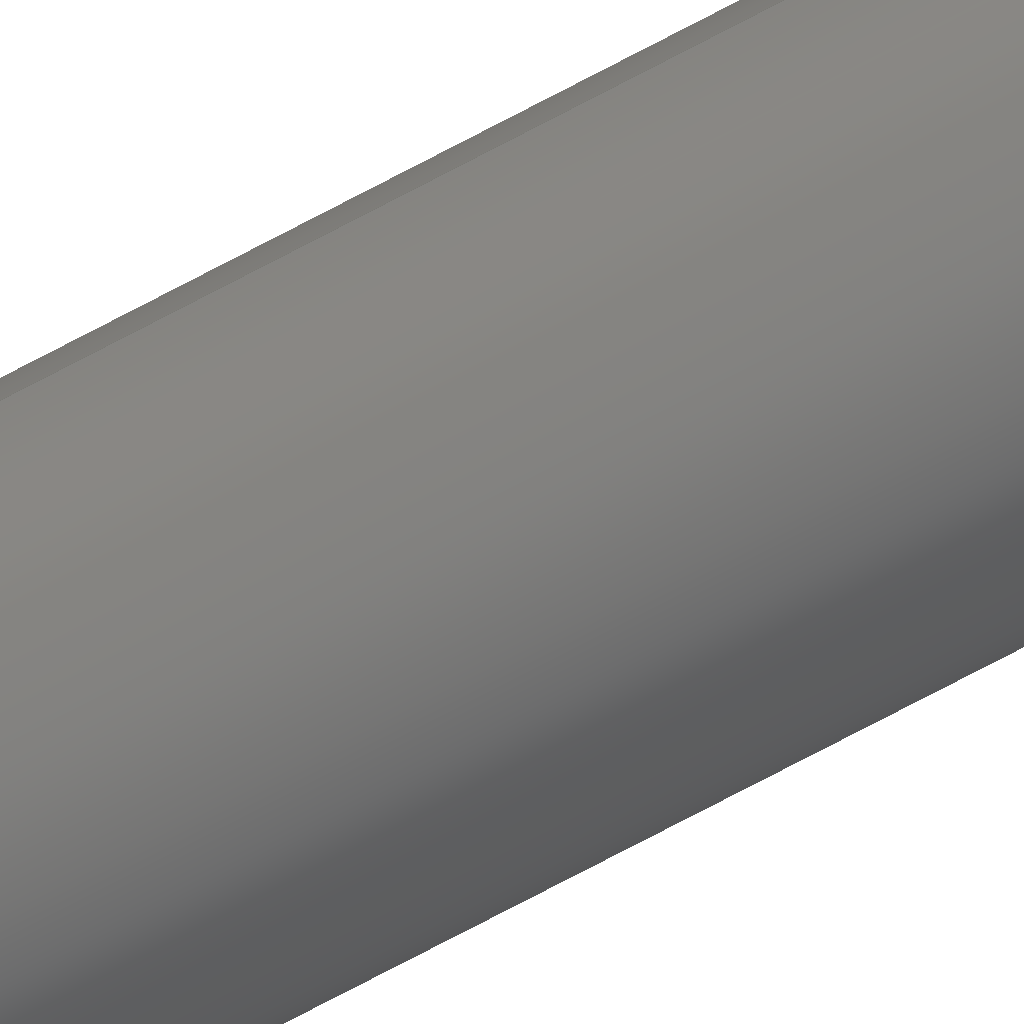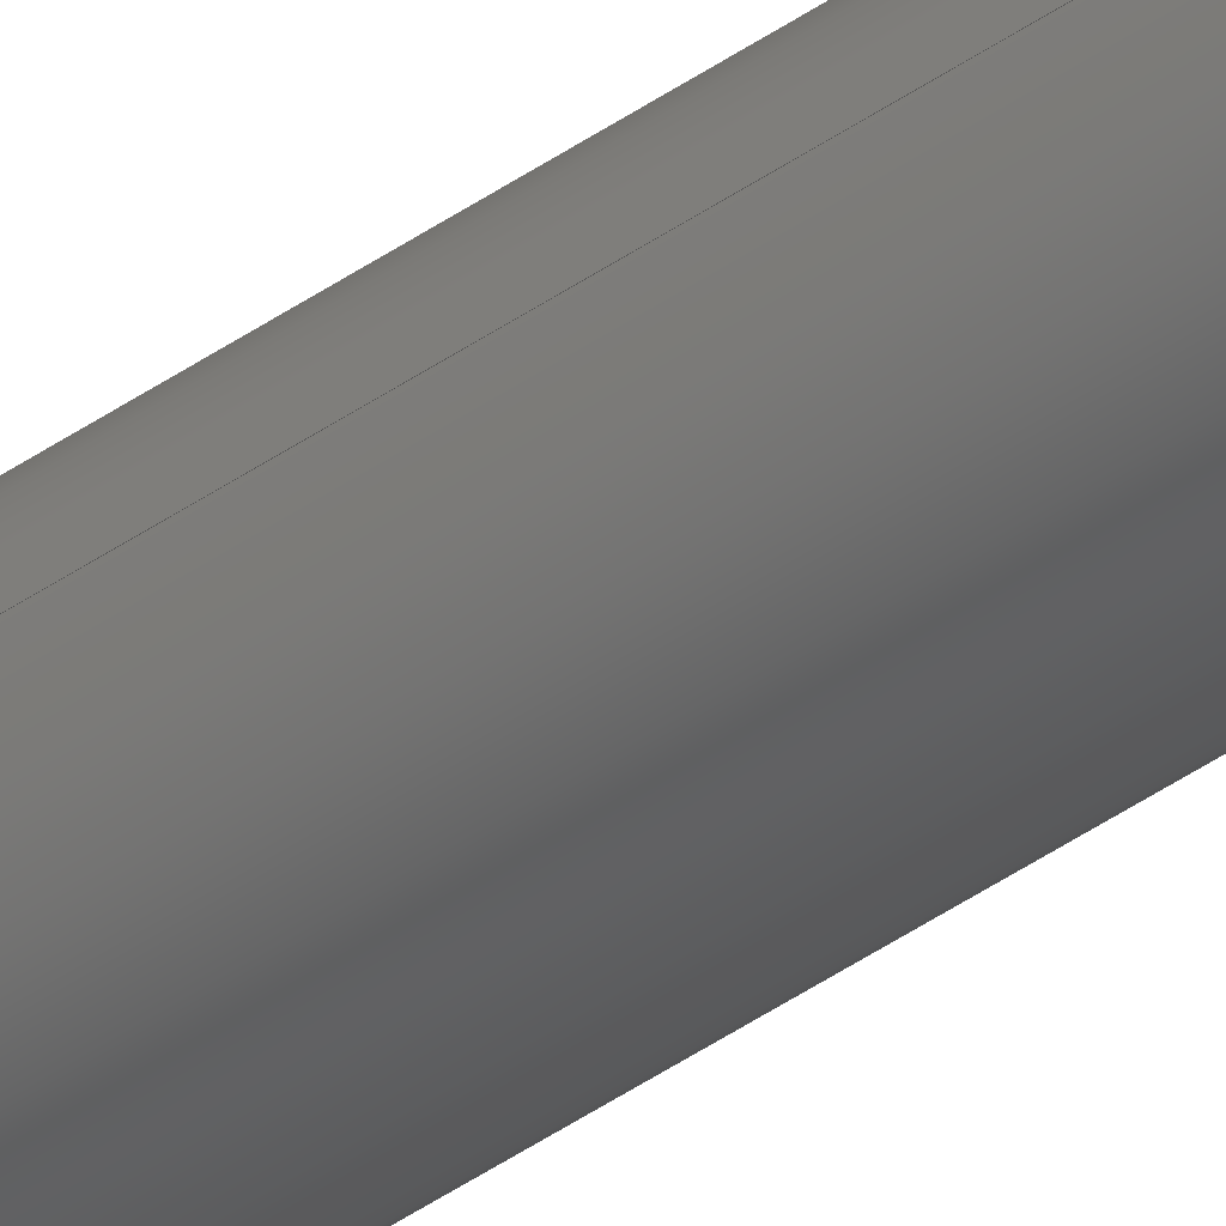
<metadata>
{"format":"step","ext":"step","renderer":"f3d","projection":"perspective","resolution":1024,"background":"white","views":[{"elev":-66.3,"azim":-60.9,"up":"+Y"},{"elev":-36.0,"azim":134.1,"up":"+Y"}]}
</metadata>
<code>
ISO-10303-21;
DATA;
#1 = CARTESIAN_POINT ( 'NONE',  ( 0, 0, 400 ) ) ;
#2 = CC_DESIGN_DATE_AND_TIME_ASSIGNMENT ( #45, #21, ( #41 ) ) ;
#3 = APPROVAL_STATUS ( 'not_yet_approved' ) ;
#4 = PERSON_AND_ORGANIZATION ( #142, #99 ) ;
#5 = APPLICATION_CONTEXT ( 'configuration controlled 3d designs of mechanical parts and assemblies' ) ;
#6 = CALENDAR_DATE ( 2024, 9, 2 ) ;
#7 = DESIGN_CONTEXT ( 'detailed design', #5, 'design' ) ;
#8 = ORIENTED_EDGE ( 'NONE', *, *, #14, .T. ) ;
#9 = PERSON_AND_ORGANIZATION ( #142, #99 ) ;
#10 = EDGE_CURVE ( 'NONE', #147, #60, #126, .T. ) ;
#11 = CLOSED_SHELL ( 'NONE', ( #31, #78, #138, #67 ) ) ;
#12 = ORIENTED_EDGE ( 'NONE', *, *, #90, .T. ) ;
#13 = DIRECTION ( 'NONE',  ( 1, 0, -0 ) ) ;
#14 = EDGE_CURVE ( 'NONE', #100, #24, #25, .T. ) ;
#15 = CARTESIAN_POINT ( 'NONE',  ( -3.5, 0, 400 ) ) ;
#16 =( NAMED_UNIT ( * ) SI_UNIT ( $, .STERADIAN. ) SOLID_ANGLE_UNIT ( ) );
#17 = CARTESIAN_POINT ( 'NONE',  ( 0, 0, 400 ) ) ;
#18 = COORDINATED_UNIVERSAL_TIME_OFFSET ( 11, 0, .AHEAD. ) ;
#19 = UNCERTAINTY_MEASURE_WITH_UNIT (LENGTH_MEASURE( 1e-05 ), #104, 'distance_accuracy_value', 'NONE');
#20 = DATE_AND_TIME ( #145, #71 ) ;
#21 = DATE_TIME_ROLE ( 'classification_date' ) ;
#22 = DATE_AND_TIME ( #6, #120 ) ;
#23 = CARTESIAN_POINT ( 'NONE',  ( 0, 0, 400 ) ) ;
#24 = VERTEX_POINT ( 'NONE', #101 ) ;
#25 = CIRCLE ( 'NONE', #164, 3.5 ) ;
#26 = DIRECTION ( 'NONE',  ( -0, -0, -1 ) ) ;
#27 = APPROVAL ( #82, 'UNSPECIFIED' ) ;
#28 = PLANE ( 'NONE',  #53 ) ;
#29 = DIRECTION ( 'NONE',  ( 1, 0, 0 ) ) ;
#30 = CC_DESIGN_APPROVAL ( #123, ( #134 ) ) ;
#31 = ADVANCED_FACE ( 'NONE', ( #35 ), #112, .T. ) ;
#32 = APPROVAL_ROLE ( '' ) ;
#33 = CALENDAR_DATE ( 2024, 9, 2 ) ;
#34 = PERSON_AND_ORGANIZATION_ROLE ( 'creator' ) ;
#35 = FACE_OUTER_BOUND ( 'NONE', #46, .T. ) ;
#36 = AXIS2_PLACEMENT_3D ( 'NONE', #85, #26, #38 ) ;
#37 = DIRECTION ( 'NONE',  ( -0, -0, -1 ) ) ;
#38 = DIRECTION ( 'NONE',  ( -1, 0, 0 ) ) ;
#39 = VECTOR ( 'NONE', #76, 1000 ) ;
#40 = CARTESIAN_POINT ( 'NONE',  ( 0, 0, 0 ) ) ;
#41 = SECURITY_CLASSIFICATION ( '', '', #135 ) ;
#42 = COORDINATED_UNIVERSAL_TIME_OFFSET ( 11, 0, .AHEAD. ) ;
#43 = CC_DESIGN_APPROVAL ( #27, ( #41 ) ) ;
#44 = AXIS2_PLACEMENT_3D ( 'NONE', #105, #140, #156 ) ;
#45 = DATE_AND_TIME ( #161, #66 ) ;
#46 = EDGE_LOOP ( 'NONE', ( #83, #12, #169, #166 ) ) ;
#47 = APPROVAL_ROLE ( '' ) ;
#48 =( GEOMETRIC_REPRESENTATION_CONTEXT ( 3 ) GLOBAL_UNCERTAINTY_ASSIGNED_CONTEXT ( ( #19 ) ) GLOBAL_UNIT_ASSIGNED_CONTEXT ( ( #104, #132, #16 ) ) REPRESENTATION_CONTEXT ( 'NONE', 'WORKASPACE' ) );
#49 = EDGE_LOOP ( 'NONE', ( #146, #124, #150, #8 ) ) ;
#50 = DIRECTION ( 'NONE',  ( 1, 0, 0 ) ) ;
#51 = FACE_OUTER_BOUND ( 'NONE', #49, .T. ) ;
#52 = DIRECTION ( 'NONE',  ( 0, 0, 1 ) ) ;
#53 = AXIS2_PLACEMENT_3D ( 'NONE', #106, #118, #77 ) ;
#54 = CC_DESIGN_DATE_AND_TIME_ASSIGNMENT ( #20, #59, ( #96 ) ) ;
#55 = MECHANICAL_CONTEXT ( 'NONE', #158, 'mechanical' ) ;
#56 = CIRCLE ( 'NONE', #44, 3.5 ) ;
#57 = DATE_AND_TIME ( #33, #151 ) ;
#58 = AXIS2_PLACEMENT_3D ( 'NONE', #17, #139, #29 ) ;
#59 = DATE_TIME_ROLE ( 'creation_date' ) ;
#60 = VERTEX_POINT ( 'NONE', #153 ) ;
#61 = PERSON_AND_ORGANIZATION ( #142, #99 ) ;
#62 = DIRECTION ( 'NONE',  ( 0, 0, 1 ) ) ;
#63 = DIRECTION ( 'NONE',  ( 1, 0, 0 ) ) ;
#64 = DIRECTION ( 'NONE',  ( 1, 0, 0 ) ) ;
#65 = FACE_OUTER_BOUND ( 'NONE', #136, .T. ) ;
#66 = LOCAL_TIME ( 19, 42, 32, #42 ) ;
#67 = ADVANCED_FACE ( 'NONE', ( #65 ), #108, .F. ) ;
#68 = FACE_OUTER_BOUND ( 'NONE', #73, .T. ) ;
#69 = APPROVAL ( #172, 'UNSPECIFIED' ) ;
#70 = CARTESIAN_POINT ( 'NONE',  ( 0, 0, 0 ) ) ;
#71 = LOCAL_TIME ( 19, 42, 32, #121 ) ;
#72 = DATE_AND_TIME ( #97, #91 ) ;
#73 = EDGE_LOOP ( 'NONE', ( #127, #148 ) ) ;
#74 = EDGE_CURVE ( 'NONE', #60, #147, #92, .T. ) ;
#75 = PERSON_AND_ORGANIZATION_ROLE ( 'design_owner' ) ;
#76 = DIRECTION ( 'NONE',  ( -0, -0, -1 ) ) ;
#77 = DIRECTION ( 'NONE',  ( 1, 0, -0 ) ) ;
#78 = ADVANCED_FACE ( 'NONE', ( #51 ), #102, .T. ) ;
#79 = EDGE_CURVE ( 'NONE', #147, #100, #155, .T. ) ;
#80 = PERSON_AND_ORGANIZATION ( #142, #99 ) ;
#81 = PERSON_AND_ORGANIZATION_ROLE ( 'design_supplier' ) ;
#82 = APPROVAL_STATUS ( 'not_yet_approved' ) ;
#83 = ORIENTED_EDGE ( 'NONE', *, *, #74, .F. ) ;
#84 = ORIENTED_EDGE ( 'NONE', *, *, #149, .F. ) ;
#85 = CARTESIAN_POINT ( 'NONE',  ( 0, 0, 400 ) ) ;
#86 = ADVANCED_BREP_SHAPE_REPRESENTATION ( 'axe_7mm', ( #174, #173 ), #48 ) ;
#87 = CC_DESIGN_APPROVAL ( #69, ( #96 ) ) ;
#88 = CARTESIAN_POINT ( 'NONE',  ( -3.5, 0, 400 ) ) ;
#89 = DIRECTION ( 'NONE',  ( -0, -0, -1 ) ) ;
#90 = EDGE_CURVE ( 'NONE', #60, #24, #117, .T. ) ;
#91 = LOCAL_TIME ( 19, 42, 32, #98 ) ;
#92 = CIRCLE ( 'NONE', #58, 3.5 ) ;
#93 = CC_DESIGN_PERSON_AND_ORGANIZATION_ASSIGNMENT ( #4, #167, ( #41 ) ) ;
#94 = PERSON_AND_ORGANIZATION ( #142, #99 ) ;
#95 = APPROVAL_DATE_TIME ( #57, #123 ) ;
#96 = PRODUCT_DEFINITION ( 'UNKNOWN', '', #134, #7 ) ;
#97 = CALENDAR_DATE ( 2024, 9, 2 ) ;
#98 = COORDINATED_UNIVERSAL_TIME_OFFSET ( 11, 0, .AHEAD. ) ;
#99 = ORGANIZATION ( 'UNSPECIFIED', 'UNSPECIFIED', '' ) ;
#100 = VERTEX_POINT ( 'NONE', #141 ) ;
#101 = CARTESIAN_POINT ( 'NONE',  ( 3.5, 4.286e-16, 0 ) ) ;
#102 = CYLINDRICAL_SURFACE ( 'NONE', #130, 3.5 ) ;
#103 = AXIS2_PLACEMENT_3D ( 'NONE', #70, #52, #13 ) ;
#104 =( LENGTH_UNIT ( ) NAMED_UNIT ( * ) SI_UNIT ( .MILLI., .METRE. ) );
#105 = CARTESIAN_POINT ( 'NONE',  ( 0, 0, 0 ) ) ;
#106 = CARTESIAN_POINT ( 'NONE',  ( 0, 0, 400 ) ) ;
#107 = PRODUCT_DEFINITION_SHAPE ( 'NONE', 'NONE',  #96 ) ;
#108 = PLANE ( 'NONE',  #103 ) ;
#109 = APPROVAL_DATE_TIME ( #22, #69 ) ;
#110 = PERSON_AND_ORGANIZATION ( #142, #99 ) ;
#111 = PERSON_AND_ORGANIZATION_ROLE ( 'creator' ) ;
#112 = CYLINDRICAL_SURFACE ( 'NONE', #36, 3.5 ) ;
#113 = APPROVAL_PERSON_ORGANIZATION ( #116, #69, #162 ) ;
#114 = CARTESIAN_POINT ( 'NONE',  ( 0, 0, 0 ) ) ;
#115 = PRODUCT_RELATED_PRODUCT_CATEGORY ( 'detail', '', ( #160 ) ) ;
#116 = PERSON_AND_ORGANIZATION ( #142, #99 ) ;
#117 = LINE ( 'NONE', #152, #175 ) ;
#118 = DIRECTION ( 'NONE',  ( 0, 0, 1 ) ) ;
#119 = DIRECTION ( 'NONE',  ( 0, 0, 1 ) ) ;
#120 = LOCAL_TIME ( 19, 42, 32, #122 ) ;
#121 = COORDINATED_UNIVERSAL_TIME_OFFSET ( 11, 0, .AHEAD. ) ;
#122 = COORDINATED_UNIVERSAL_TIME_OFFSET ( 11, 0, .AHEAD. ) ;
#123 = APPROVAL ( #3, 'UNSPECIFIED' ) ;
#124 = ORIENTED_EDGE ( 'NONE', *, *, #10, .F. ) ;
#125 = CC_DESIGN_PERSON_AND_ORGANIZATION_ASSIGNMENT ( #80, #111, ( #134 ) ) ;
#126 = CIRCLE ( 'NONE', #168, 3.5 ) ;
#127 = ORIENTED_EDGE ( 'NONE', *, *, #10, .T. ) ;
#128 = APPLICATION_PROTOCOL_DEFINITION ( 'international standard', 'config_control_design', 1994, #5 ) ;
#129 = DIRECTION ( 'NONE',  ( -1, 0, 0 ) ) ;
#130 = AXIS2_PLACEMENT_3D ( 'NONE', #1, #37, #129 ) ;
#131 = CC_DESIGN_PERSON_AND_ORGANIZATION_ASSIGNMENT ( #110, #81, ( #134 ) ) ;
#132 =( NAMED_UNIT ( * ) PLANE_ANGLE_UNIT ( ) SI_UNIT ( $, .RADIAN. ) );
#133 = SHAPE_DEFINITION_REPRESENTATION ( #107, #86 ) ;
#134 = PRODUCT_DEFINITION_FORMATION_WITH_SPECIFIED_SOURCE ( 'ANY', '', #160, .NOT_KNOWN. ) ;
#135 = SECURITY_CLASSIFICATION_LEVEL ( 'unclassified' ) ;
#136 = EDGE_LOOP ( 'NONE', ( #137, #84 ) ) ;
#137 = ORIENTED_EDGE ( 'NONE', *, *, #14, .F. ) ;
#138 = ADVANCED_FACE ( 'NONE', ( #68 ), #28, .T. ) ;
#139 = DIRECTION ( 'NONE',  ( 0, 0, 1 ) ) ;
#140 = DIRECTION ( 'NONE',  ( 0, 0, 1 ) ) ;
#141 = CARTESIAN_POINT ( 'NONE',  ( -3.5, 0, 0 ) ) ;
#142 = PERSON ( 'UNSPECIFIED', 'UNSPECIFIED', 'UNSPECIFIED', ('UNSPECIFIED'), ('UNSPECIFIED'), ('UNSPECIFIED') ) ;
#143 = APPLICATION_PROTOCOL_DEFINITION ( 'international standard', 'config_control_design', 1994, #158 ) ;
#144 = PERSON_AND_ORGANIZATION ( #142, #99 ) ;
#145 = CALENDAR_DATE ( 2024, 9, 2 ) ;
#146 = ORIENTED_EDGE ( 'NONE', *, *, #90, .F. ) ;
#147 = VERTEX_POINT ( 'NONE', #88 ) ;
#148 = ORIENTED_EDGE ( 'NONE', *, *, #74, .T. ) ;
#149 = EDGE_CURVE ( 'NONE', #24, #100, #56, .T. ) ;
#150 = ORIENTED_EDGE ( 'NONE', *, *, #79, .T. ) ;
#151 = LOCAL_TIME ( 19, 42, 32, #18 ) ;
#152 = CARTESIAN_POINT ( 'NONE',  ( 3.5, 4.286e-16, 400 ) ) ;
#153 = CARTESIAN_POINT ( 'NONE',  ( 3.5, 4.286e-16, 400 ) ) ;
#154 = CC_DESIGN_PERSON_AND_ORGANIZATION_ASSIGNMENT ( #9, #34, ( #96 ) ) ;
#155 = LINE ( 'NONE', #15, #39 ) ;
#156 = DIRECTION ( 'NONE',  ( 1, 0, 0 ) ) ;
#157 = APPROVAL_PERSON_ORGANIZATION ( #61, #123, #47 ) ;
#158 = APPLICATION_CONTEXT ( 'configuration controlled 3d designs of mechanical parts and assemblies' ) ;
#159 = APPROVAL_PERSON_ORGANIZATION ( #94, #27, #32 ) ;
#160 = PRODUCT ( 'axe_7mm', 'axe_7mm', '', ( #55 ) ) ;
#161 = CALENDAR_DATE ( 2024, 9, 2 ) ;
#162 = APPROVAL_ROLE ( '' ) ;
#163 = CC_DESIGN_SECURITY_CLASSIFICATION ( #41, ( #134 ) ) ;
#164 = AXIS2_PLACEMENT_3D ( 'NONE', #114, #171, #50 ) ;
#165 = APPROVAL_DATE_TIME ( #72, #27 ) ;
#166 = ORIENTED_EDGE ( 'NONE', *, *, #79, .F. ) ;
#167 = PERSON_AND_ORGANIZATION_ROLE ( 'classification_officer' ) ;
#168 = AXIS2_PLACEMENT_3D ( 'NONE', #23, #62, #63 ) ;
#169 = ORIENTED_EDGE ( 'NONE', *, *, #149, .T. ) ;
#170 = CC_DESIGN_PERSON_AND_ORGANIZATION_ASSIGNMENT ( #144, #75, ( #160 ) ) ;
#171 = DIRECTION ( 'NONE',  ( 0, 0, 1 ) ) ;
#172 = APPROVAL_STATUS ( 'not_yet_approved' ) ;
#173 = AXIS2_PLACEMENT_3D ( 'NONE', #40, #119, #64 ) ;
#174 = MANIFOLD_SOLID_BREP ( 'Boss.-Extru0.1', #11 ) ;
#175 = VECTOR ( 'NONE', #89, 1000 ) ;
ENDSEC;
END-ISO-10303-21;

</code>
